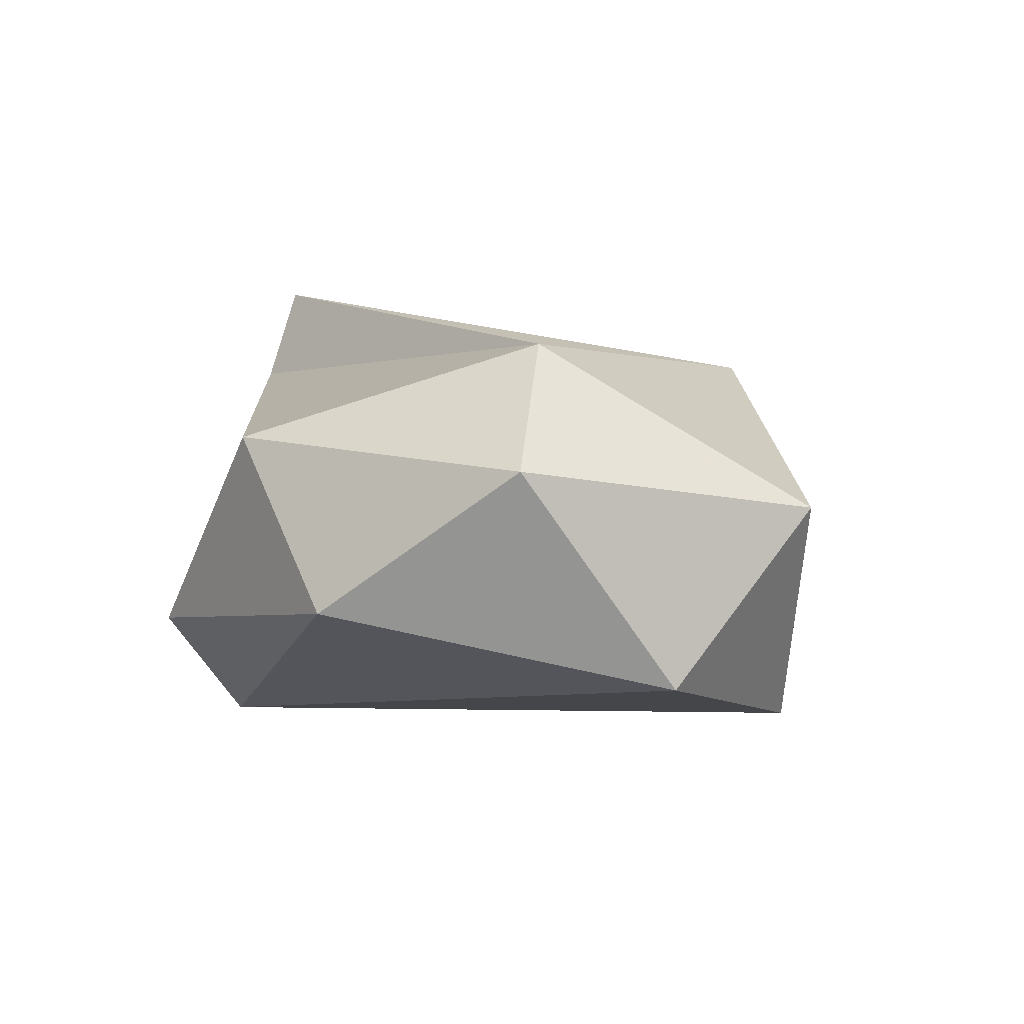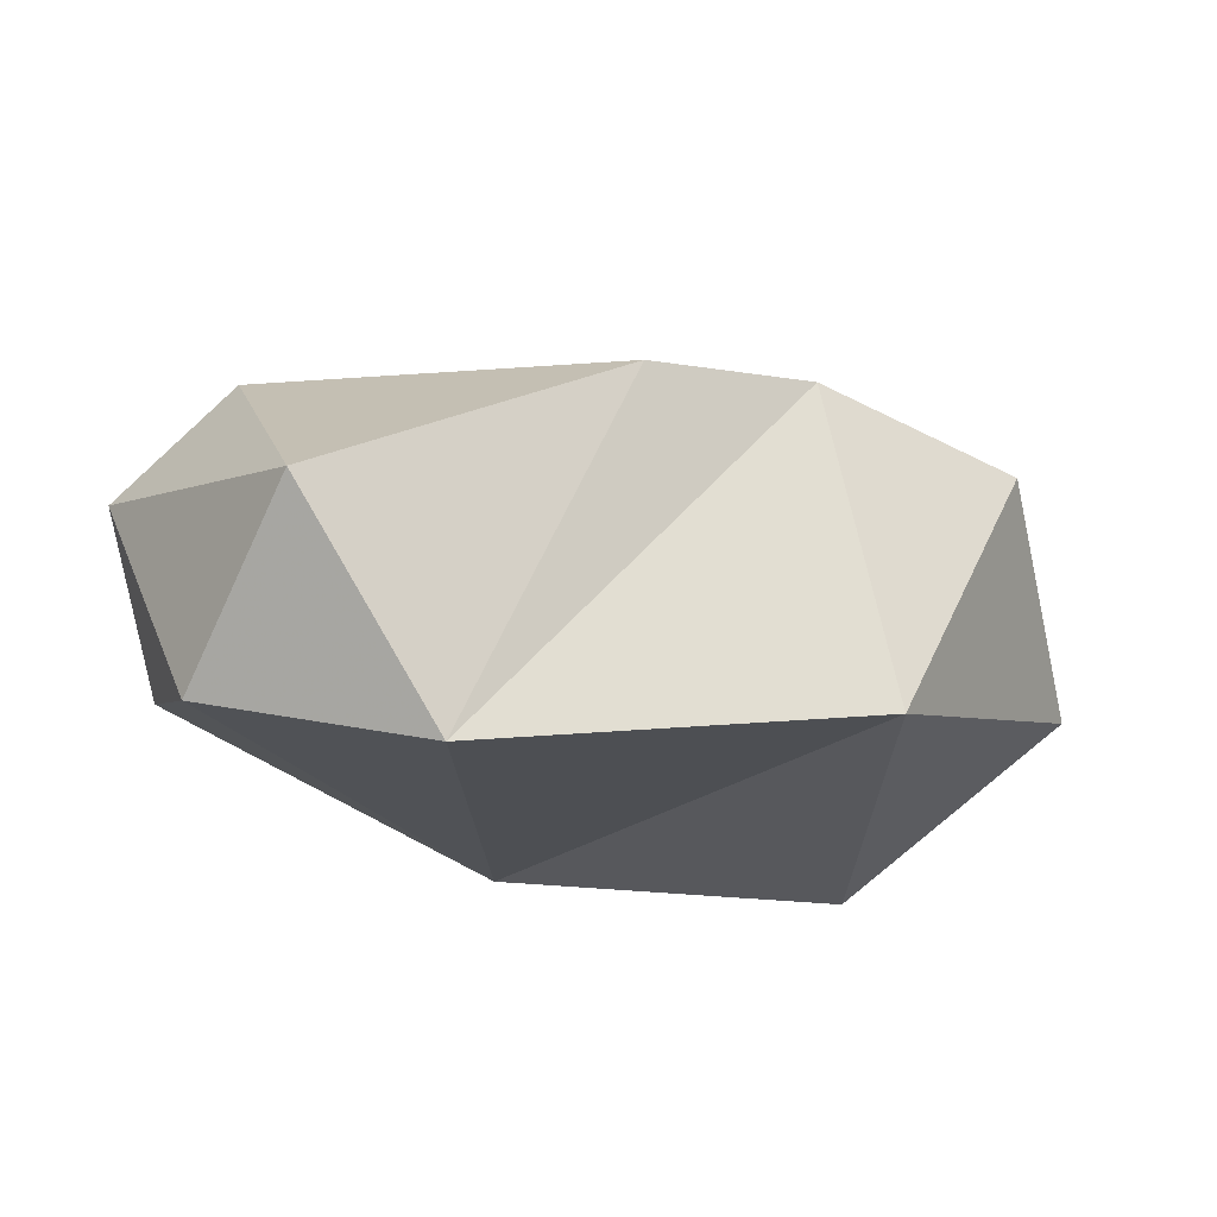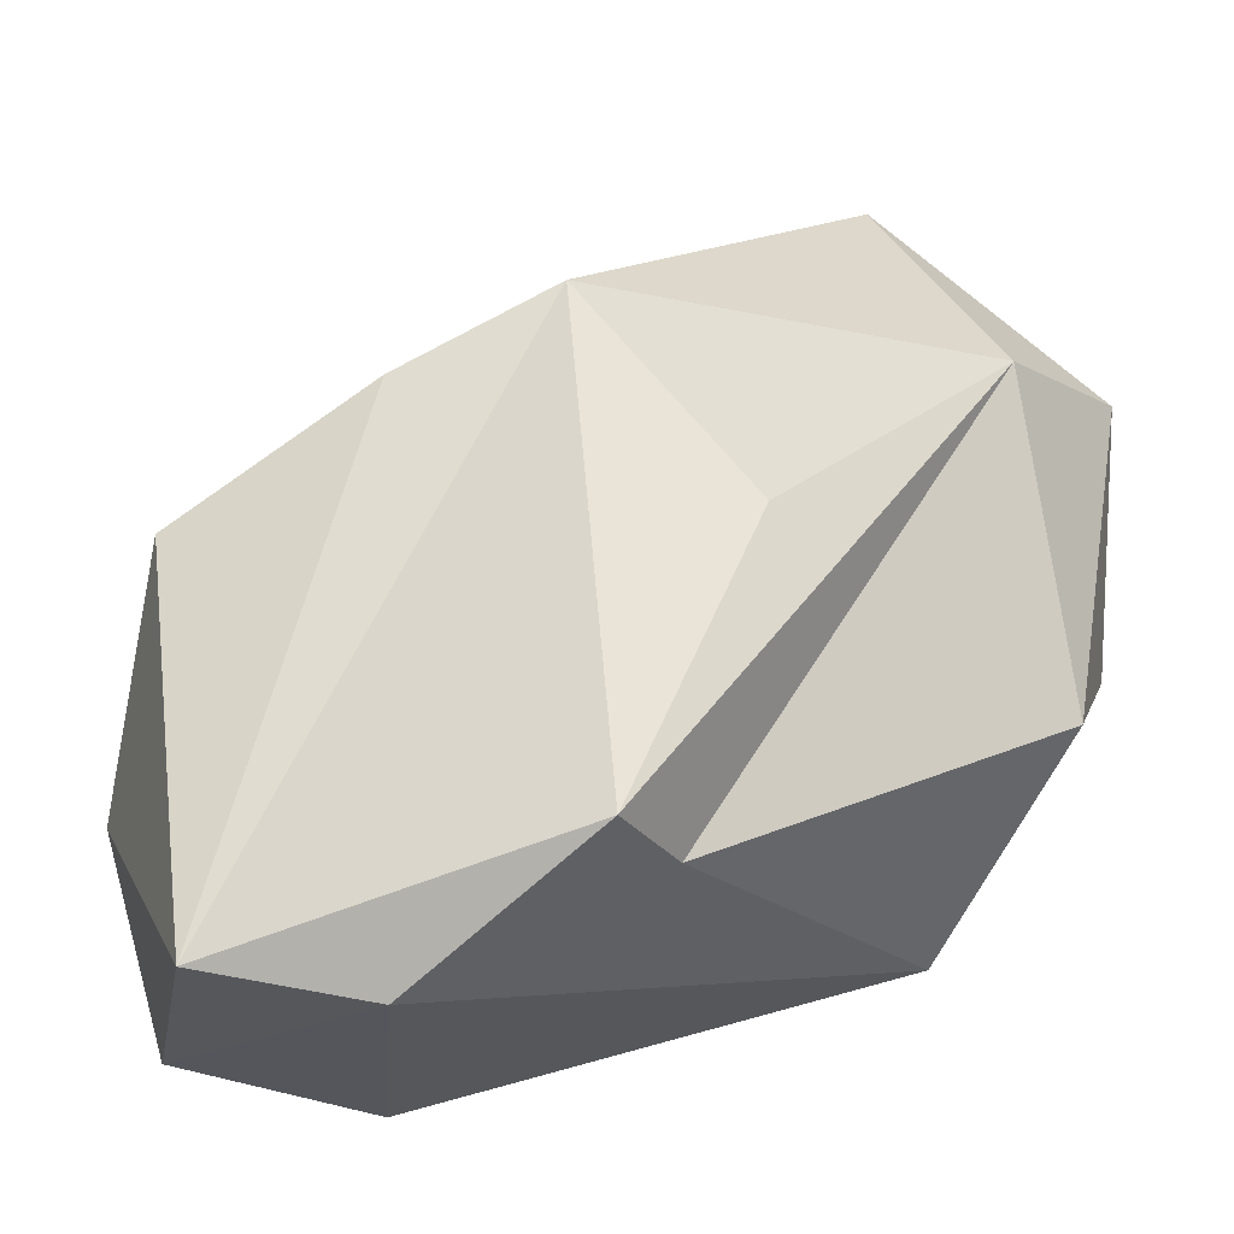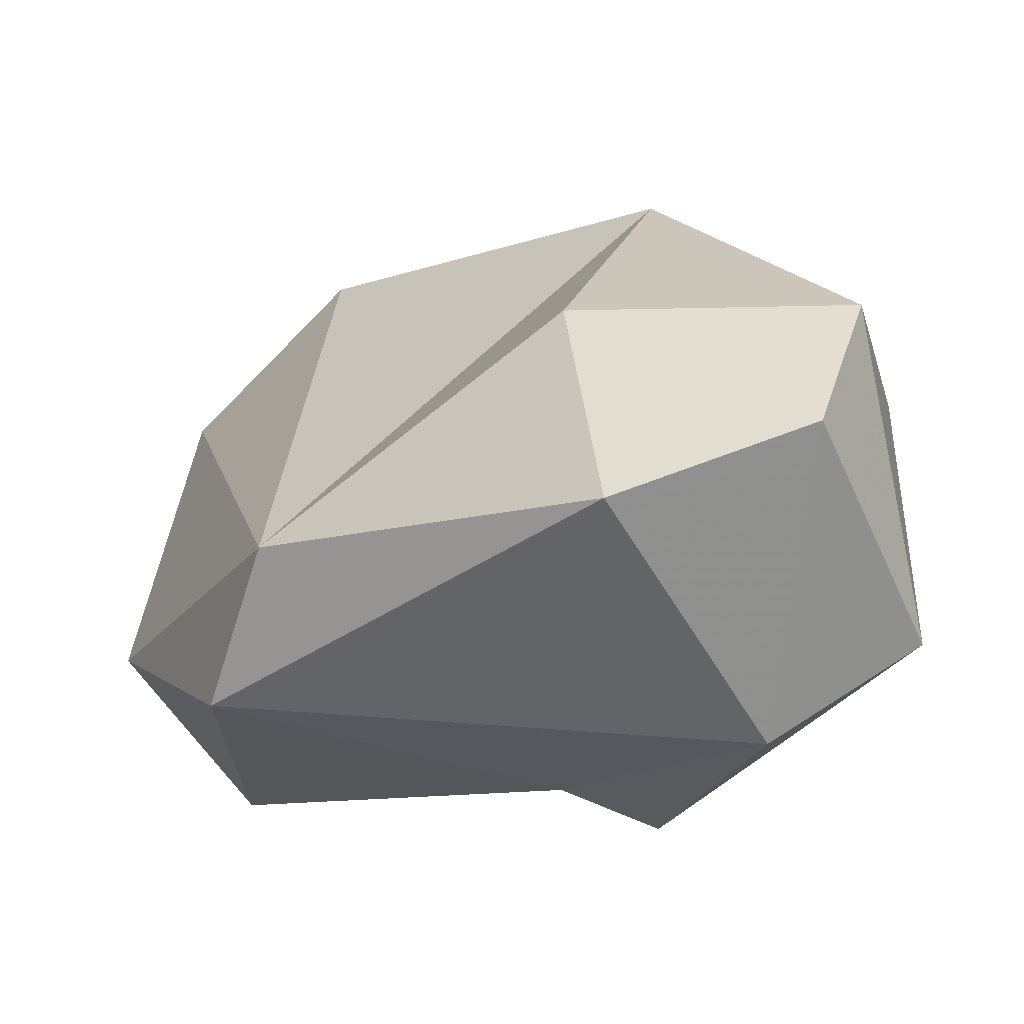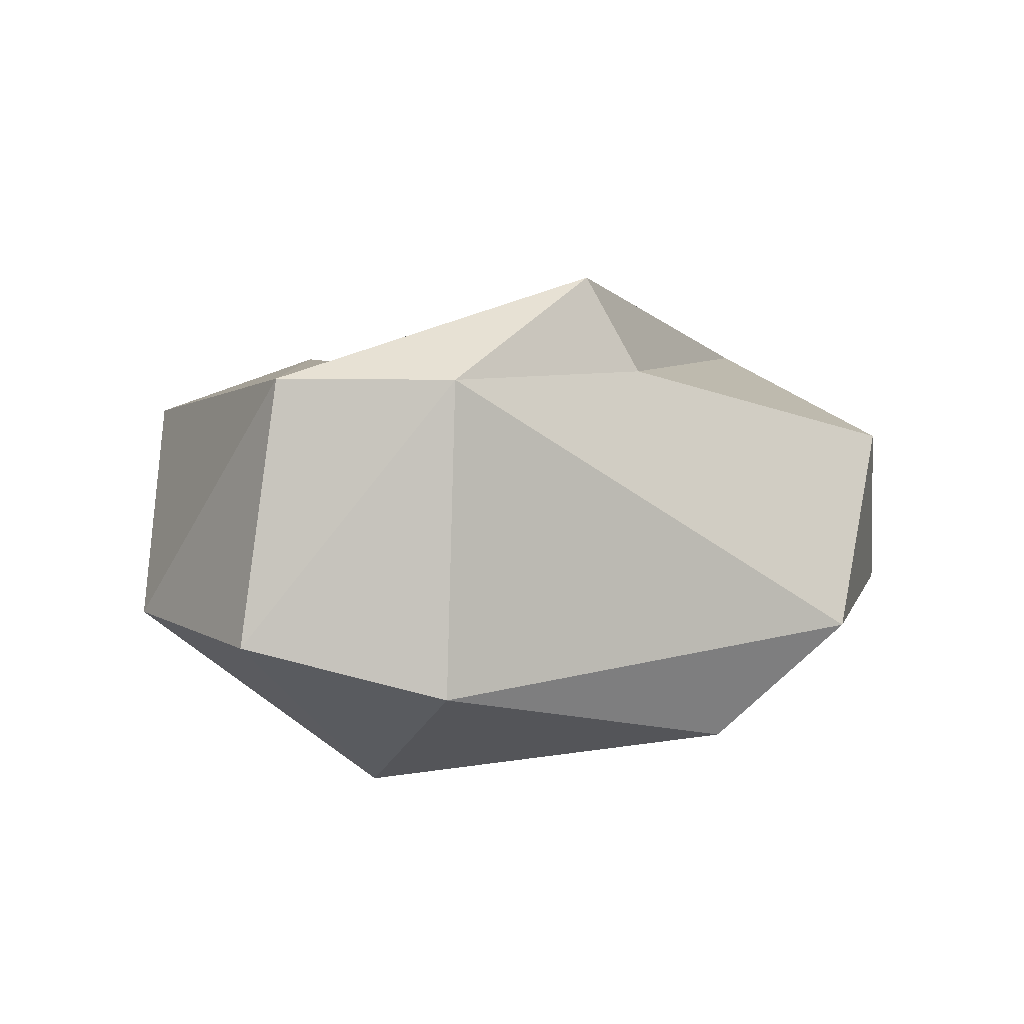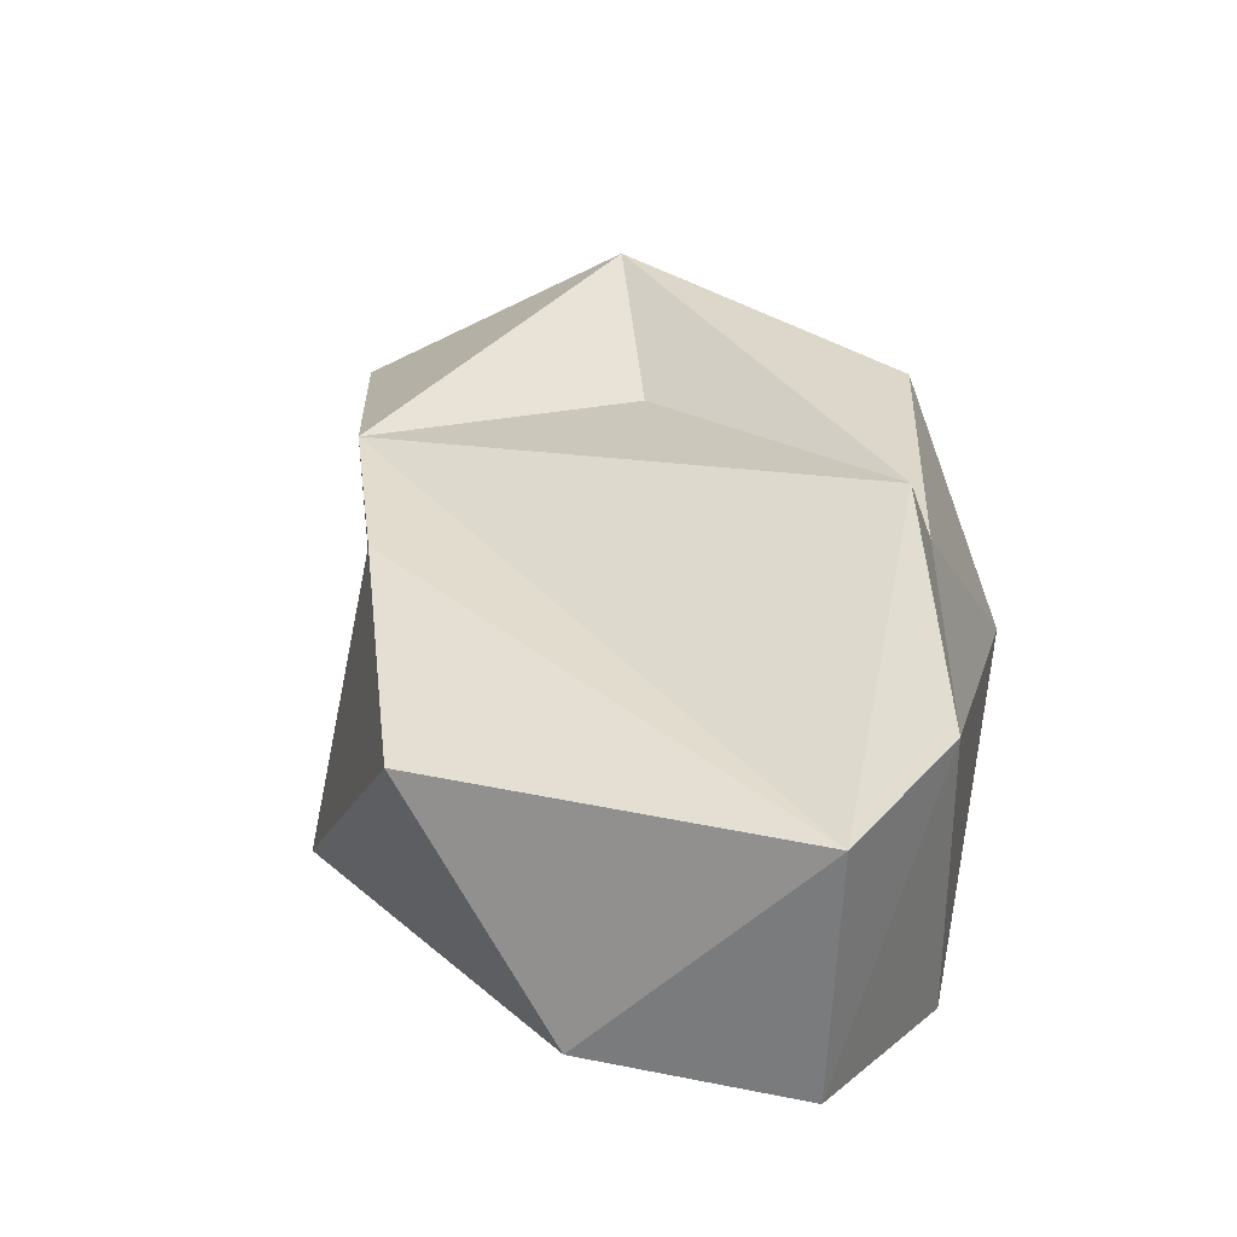
<metadata>
{"format":"obj","ext":"obj","renderer":"f3d","projection":"perspective","resolution":1024,"background":"white","views":[{"elev":2.2,"azim":-67.7,"up":"+Y"},{"elev":-14.6,"azim":4.2,"up":"+Y"},{"elev":-24.7,"azim":177.8,"up":"+Z"},{"elev":-62.0,"azim":33.0,"up":"+Z"},{"elev":3.4,"azim":162.6,"up":"+Y"},{"elev":38.5,"azim":116.8,"up":"+Y"}]}
</metadata>
<code>
o Icosphere.007
v -3.734 -0.7753 0.3037
v -0.8569 -1.784 3.445
v 2.408 -1.328 2.029
v 1.953 -2.242 -1.553
v -2.827 -1.381 3.105
v -1.132 -1.955 -1.881
v -2.306 -0.9941 -1.972
v 1.719 -1.364 -3.041
v 3.428 0.9341 0.6145
v 3.865 -0.7798 -1.006
v 1.803 1.427 1.687
v -3.714 0.4089 2.099
v -1.937 0.09058 3.994
v -0.3232 1.295 -1.972
v -3.253 0.6769 -0.6576
v 3.351 -0.9141 -2.78
v 1.623 1.221 -2.966
v -2.773 1.454 1.88
v 0.4919 1.328 2.572
v 3.037 1.231 -2.723
v -0.9679 1.343 0.7609
v 0.1441 2.106 -1.939
f 6 3 2
f 3 10 9
f 1 5 12
f 3 9 11
f 2 19 13
f 1 12 15
f 7 14 17
f 18 19 21
f 14 18 22
f 10 4 16
f 10 3 4
f 3 6 4
f 6 5 1
f 6 2 5
f 6 1 7
f 4 8 16
f 4 6 8
f 6 7 8
f 19 2 11
f 2 3 11
f 12 13 18
f 12 5 13
f 5 2 13
f 14 7 15
f 7 1 15
f 16 8 17
f 8 7 17
f 13 19 18
f 15 18 14
f 15 12 18
f 17 14 22
f 10 20 9
f 10 16 20
f 16 17 20
f 19 20 22
f 19 11 20
f 11 9 20
f 21 19 22
f 22 18 21
f 20 17 22

</code>
